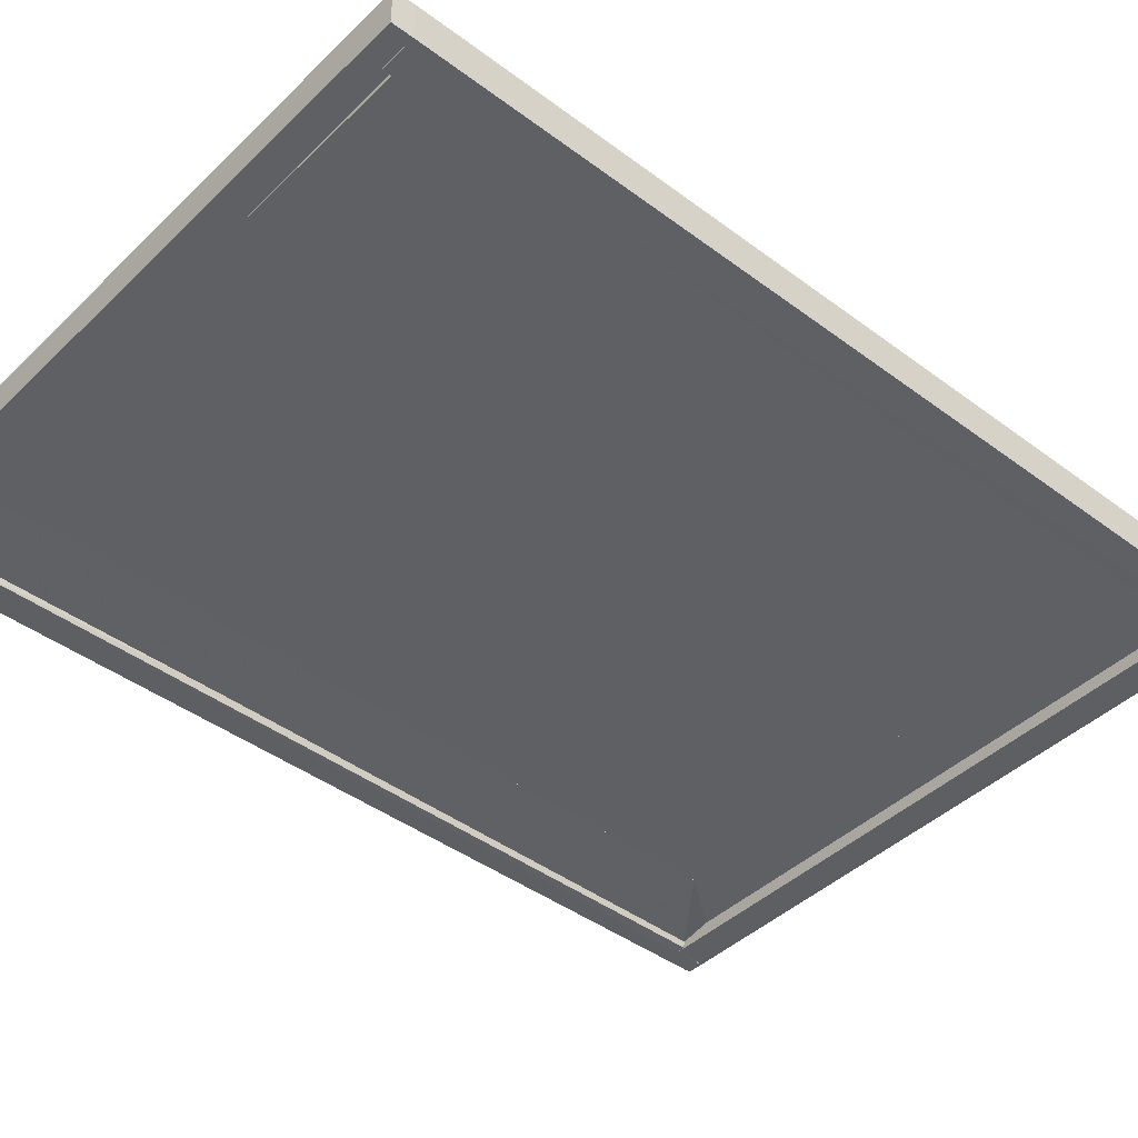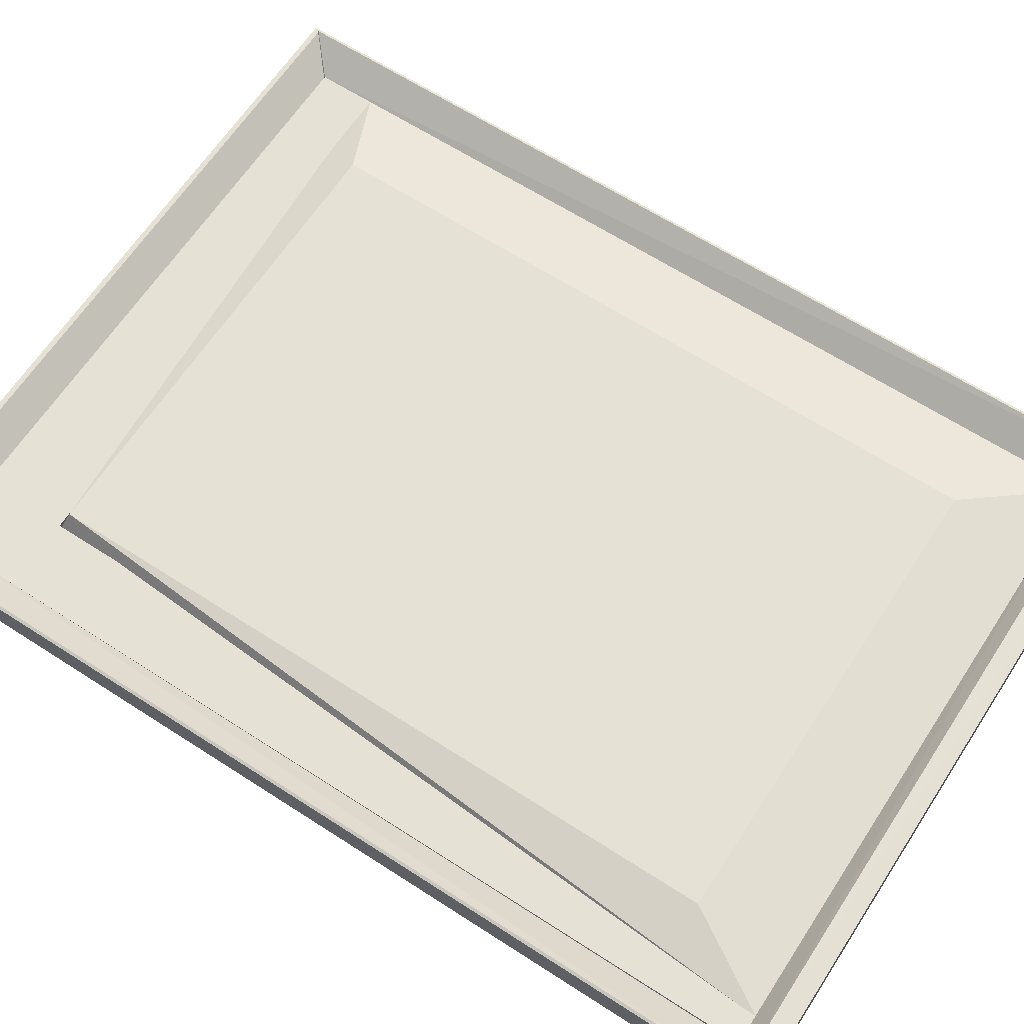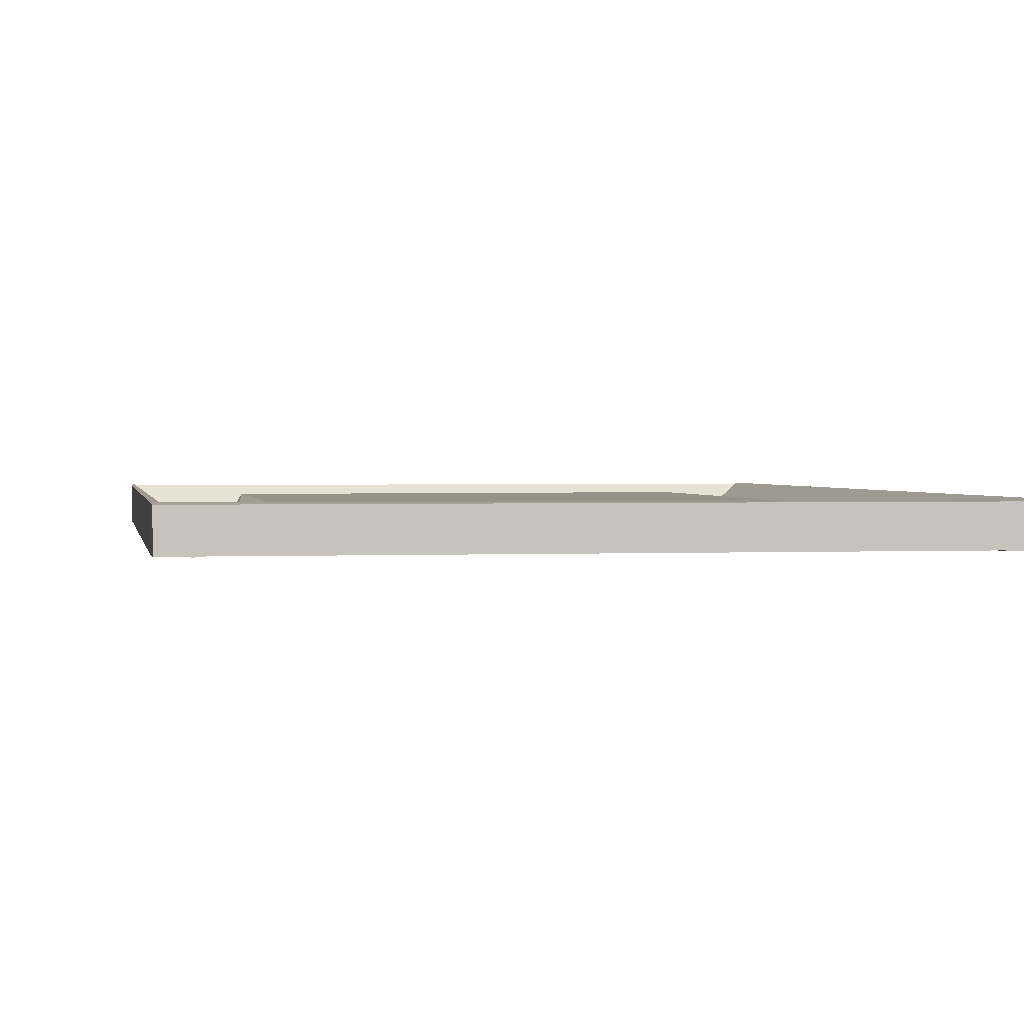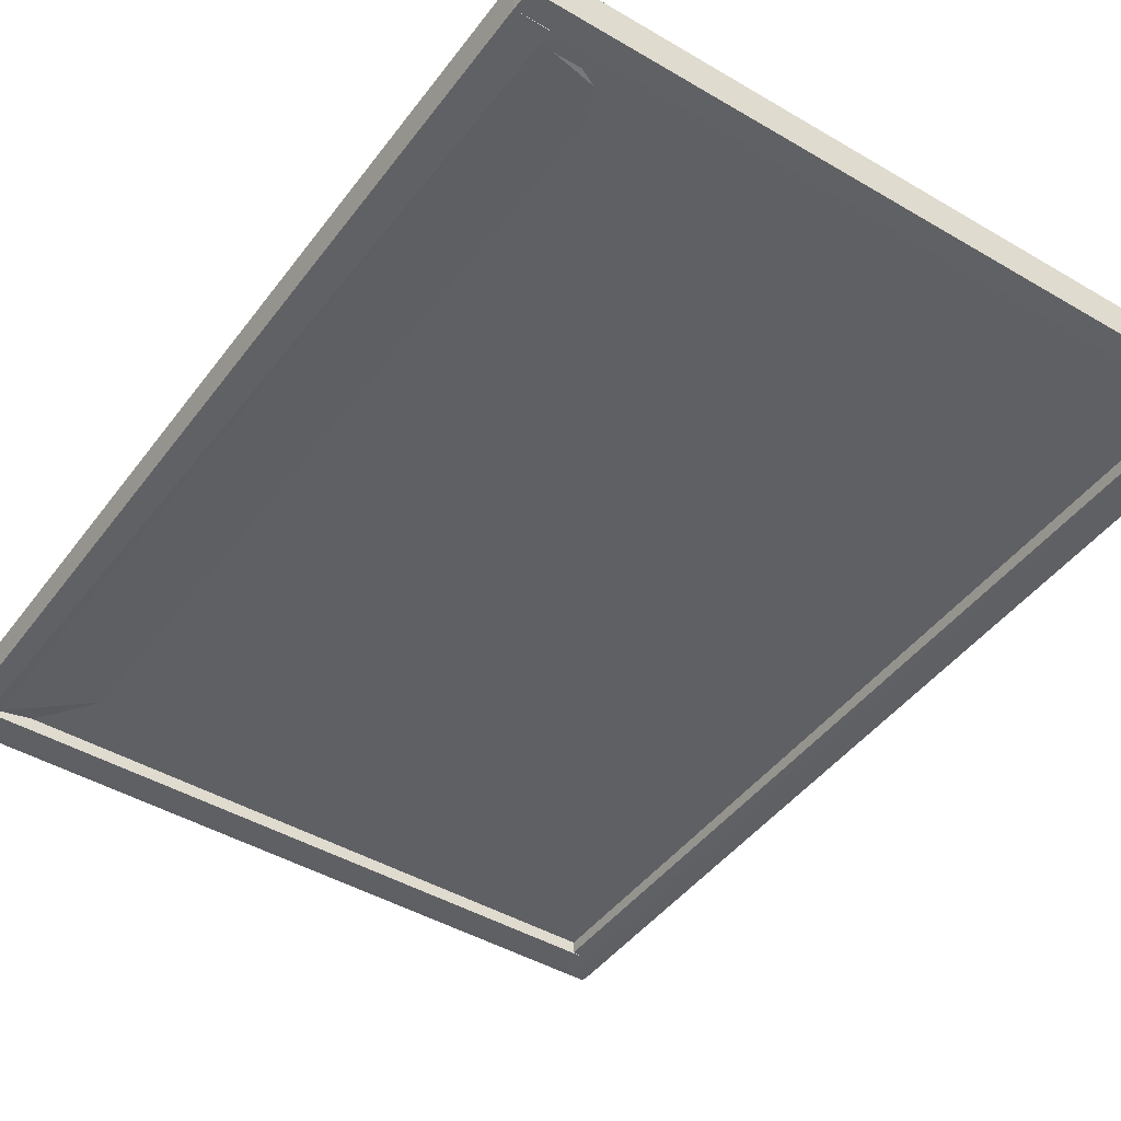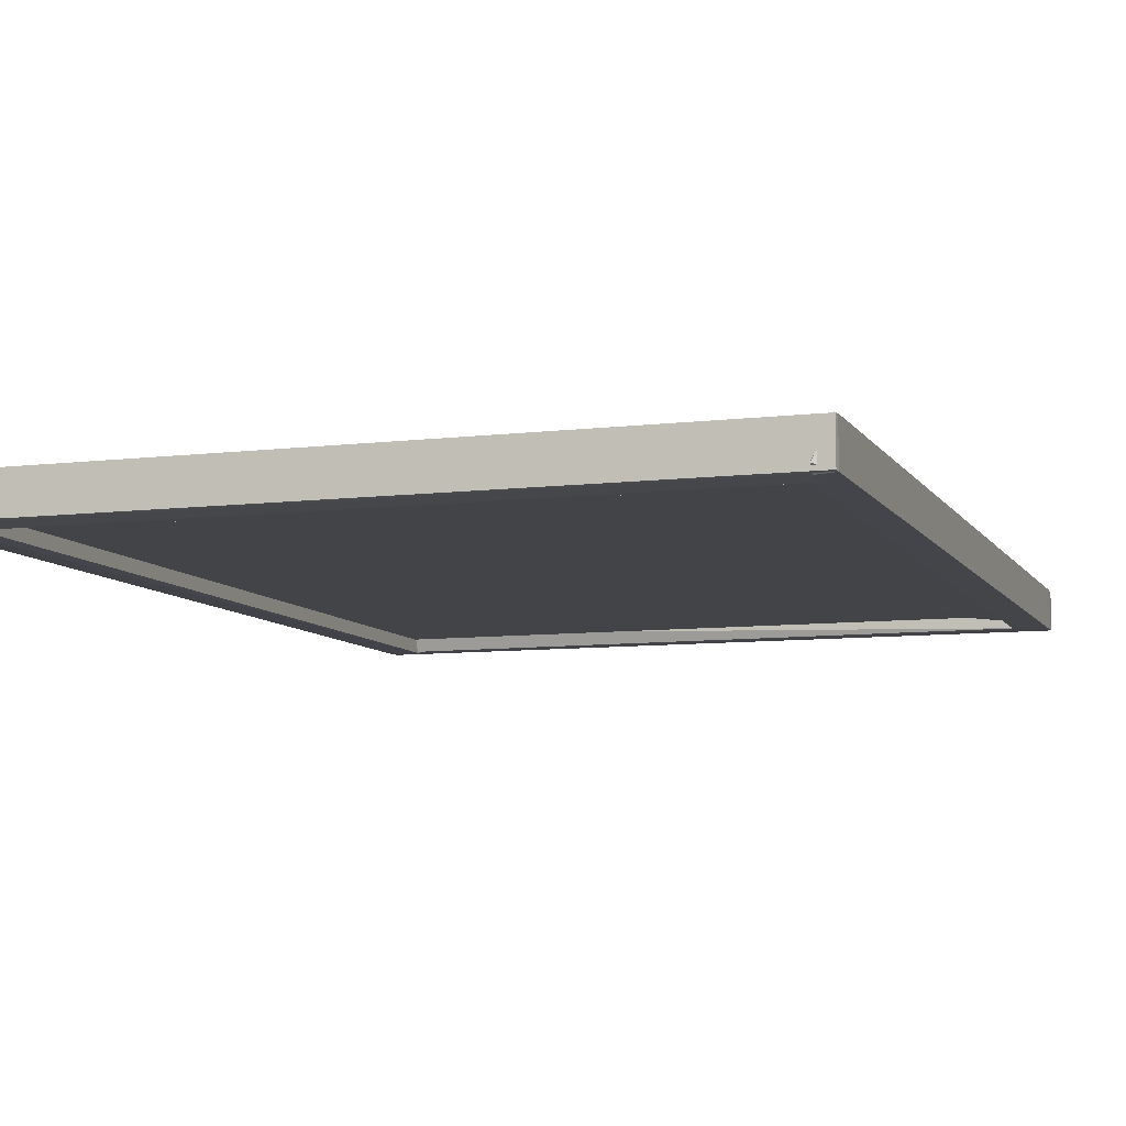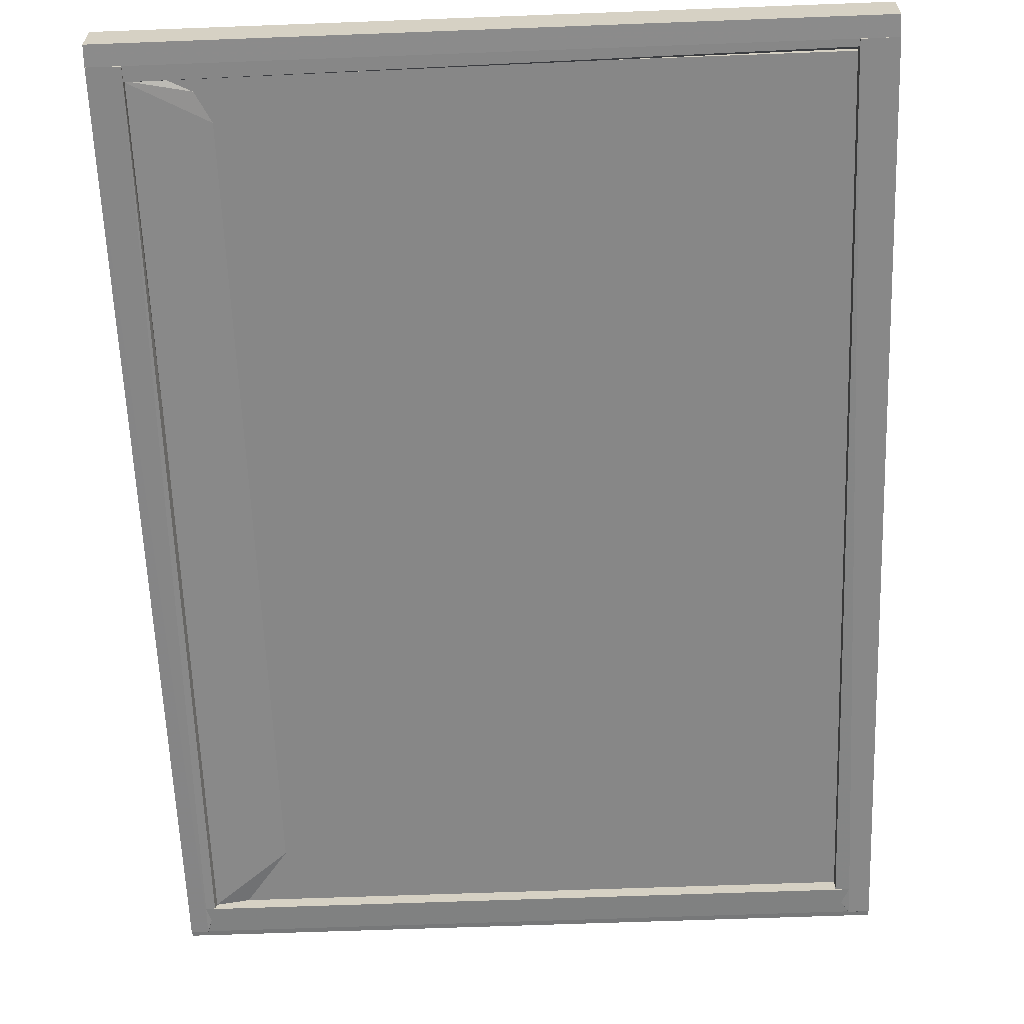
<metadata>
{"format":"obj","ext":"obj","renderer":"f3d","projection":"perspective","resolution":1024,"background":"white","views":[{"elev":-43.0,"azim":-131.5,"up":"+Y"},{"elev":64.3,"azim":123.1,"up":"+Y"},{"elev":1.5,"azim":170.1,"up":"+Y"},{"elev":-45.0,"azim":145.7,"up":"+Y"},{"elev":-8.2,"azim":18.8,"up":"+Y"},{"elev":-62.5,"azim":-177.8,"up":"+Y"}]}
</metadata>
<code>
o scenes/apartment_0000_coacd/output/Unknown/Vinyl_Frame_02/cvx/Vinyl_Frame_02000
v 0.3045 -0.009019 1.024
v 0.2906 0.01423 1.017
v -0.3898 -0.009019 1.059
v -0.3898 -0.0008753 0.04451
v 0.3579 -0.0008753 0.04451
v -0.2904 0.01501 1.017
v -0.3898 -0.009019 0.04451
v -0.3007 -0.0008753 1.059
v 0.3579 -0.0008753 0.06231
v -0.3898 -0.0008753 1.059
v -0.2904 0.01501 0.1584
v 0.3579 -0.009019 0.04451
v -0.3007 -0.009019 1.059
v 0.2906 0.01426 0.1582
v 0.3579 -0.009019 0.06231
f 7 1 3
f 7 3 4
f 8 1 2
f 8 2 6
f 9 2 1
f 10 4 3
f 10 8 6
f 10 3 8
f 11 5 4
f 11 10 6
f 11 4 10
f 12 1 7
f 12 5 9
f 12 7 4
f 12 4 5
f 13 8 3
f 13 3 1
f 13 1 8
f 14 5 11
f 14 9 5
f 14 2 9
f 14 11 6
f 14 6 2
f 15 12 9
f 15 9 1
f 15 1 12
o scenes/apartment_0000_coacd/output/Unknown/Vinyl_Frame_02/cvx/Vinyl_Frame_02001
v 0.4322 0.02354 1.173
v 0.4322 -0.02354 1.173
v 0.4114 -0.02557 1.13
v -0.4062 -0.003498 1.13
v -0.4322 -0.02354 1.173
v 0.4062 -0.003498 1.13
v 0.4329 -0.02417 1.166
v -0.4322 0.02354 1.173
v -0.4076 -0.02557 1.13
v 0.4329 0.02417 1.166
v -0.4329 -0.02417 1.166
v -0.4329 0.02417 1.166
f 20 17 16
f 21 18 19
f 22 16 17
f 22 17 20
f 23 20 16
f 24 19 18
f 24 18 22
f 25 18 21
f 25 22 18
f 25 16 22
f 25 23 16
f 26 24 22
f 26 22 20
f 26 20 23
f 27 23 25
f 27 26 23
f 27 19 24
f 27 24 26
f 27 25 21
f 27 21 19
o scenes/apartment_0000_coacd/output/Unknown/Vinyl_Frame_02/cvx/Vinyl_Frame_02002
v -0.4076 -0.01667 1.175
v -0.3898 -0.02417 1.14
v -0.4295 0.02557 1.166
v -0.4329 0.02417 0.0267
v -0.4329 -0.02417 0.0267
v -0.3898 -0.003498 0.03318
v -0.3898 -0.0008753 1.13
v -0.4329 -0.02417 1.166
v -0.4295 0.02557 0.0267
v -0.3898 -0.02557 0.0267
v -0.4076 -0.02557 1.166
v -0.4329 0.02417 1.166
f 34 28 29
f 34 30 28
f 34 29 33
f 35 31 32
f 36 31 30
f 36 34 33
f 36 30 34
f 36 32 31
f 37 33 29
f 37 36 33
f 37 32 36
f 38 29 28
f 38 28 35
f 38 37 29
f 38 35 32
f 38 32 37
f 39 35 28
f 39 28 30
f 39 30 31
f 39 31 35
o scenes/apartment_0000_coacd/output/Unknown/Vinyl_Frame_02/cvx/Vinyl_Frame_02003
v 0.4329 0.02417 1.166
v 0.4329 -0.02417 1.166
v 0.4329 0.02417 0.0267
v 0.4295 0.02557 0.0267
v 0.3933 -0.0008753 1.13
v 0.3936 -0.02557 0.0267
v 0.4114 -0.01667 1.175
v 0.4295 0.02557 1.166
v 0.4329 -0.02417 0.0267
v 0.3936 -0.003498 0.03318
v 0.3995 -0.02417 1.13
v 0.4114 -0.02557 1.166
f 40 41 42
f 40 42 43
f 45 43 42
f 46 41 40
f 47 40 43
f 47 43 44
f 47 46 40
f 47 44 46
f 48 45 42
f 48 42 41
f 49 45 44
f 49 44 43
f 49 43 45
f 50 46 44
f 50 44 45
f 51 48 41
f 51 45 48
f 51 50 45
f 51 41 46
f 51 46 50
o scenes/apartment_0000_coacd/output/Unknown/Vinyl_Frame_02/cvx/Vinyl_Frame_02004
v 0.3933 -0.0008753 0.04451
v 0.4329 -0.02417 0.0267
v 0.4322 0.02354 0.002026
v -0.4322 0.02354 0.002026
v -0.3898 -0.02417 0.03528
v 0.4322 -0.02354 0.002026
v 0.4295 0.02557 0.0267
v 0.3995 -0.02416 0.04451
v -0.4329 0.02417 0.0267
v -0.4322 -0.02354 0.002026
v 0.4329 0.02417 0.0267
v -0.3898 -0.0008753 0.04451
v -0.4329 -0.02417 0.0267
f 57 54 53
f 57 55 54
f 58 54 55
f 59 56 53
f 60 58 55
f 61 55 57
f 61 60 55
f 61 57 53
f 62 53 54
f 62 54 58
f 62 59 53
f 62 58 52
f 62 52 59
f 63 59 52
f 63 56 59
f 63 52 58
f 63 58 60
f 64 60 61
f 64 63 60
f 64 56 63
f 64 61 53
f 64 53 56
o scenes/apartment_0000_coacd/output/Unknown/Vinyl_Frame_02/cvx/Vinyl_Frame_02005
v 0.3579 -0.0008753 1.13
v 0.3579 -0.009019 1.13
v 0.3045 -0.009019 1.024
v -0.3007 -0.0008753 1.024
v -0.3898 -0.0008753 1.13
v 0.3045 -0.0008753 1.024
v 0.3579 -0.009019 1.059
v -0.3898 -0.009019 1.13
v 0.3579 -0.0008753 1.059
v -0.3898 -0.009019 1.059
v -0.3898 -0.0008753 1.059
v -0.3007 -0.009019 1.024
f 69 66 65
f 69 65 68
f 70 68 65
f 71 65 66
f 71 66 67
f 71 67 70
f 72 67 66
f 72 66 69
f 73 71 70
f 73 70 65
f 73 65 71
f 74 72 69
f 74 67 72
f 75 74 69
f 75 69 68
f 76 67 74
f 76 70 67
f 76 68 70
f 76 75 68
f 76 74 75
o scenes/apartment_0000_coacd/output/Unknown/Vinyl_Frame_02/cvx/Vinyl_Frame_02006
v 0.3933 -0.0008753 1.13
v 0.3981 -0.01667 1.13
v 0.3981 -0.01667 0.04451
v 0.3579 -0.0008753 0.04451
v 0.3045 -0.009019 1.059
v 0.3933 -0.0008753 0.04451
v 0.3579 -0.009019 1.13
v 0.3045 -0.0008753 1.059
v 0.3045 -0.009019 0.09791
v 0.3579 -0.0008753 1.13
v 0.3223 -0.009019 0.06231
v 0.3045 -0.0008753 0.09791
v 0.3579 -0.009019 0.04451
v 0.3223 -0.0008753 0.06231
f 77 78 79
f 82 77 79
f 82 80 77
f 83 81 78
f 83 78 77
f 84 77 80
f 84 81 83
f 85 79 78
f 85 78 81
f 85 81 84
f 86 84 83
f 86 83 77
f 86 77 84
f 87 79 85
f 88 85 84
f 88 84 80
f 89 79 87
f 89 82 79
f 89 80 82
f 90 88 80
f 90 87 85
f 90 85 88
f 90 89 87
f 90 80 89
o scenes/apartment_0000_coacd/output/Unknown/Vinyl_Frame_02/cvx/Vinyl_Frame_02007
v 0.0197 0.01829 0.5964
v 0.0197 0.01829 0.5964
v 0.0197 0.01829 0.5786
v -0.0159 0.01829 0.5786
v -0.0159 0.01829 0.5964
v 0.0197 0.01829 0.5786
v -0.0159 0.01829 0.5964
v -0.0159 0.01829 0.5786
f 91 92 93
f 95 92 91
f 95 93 92
f 96 91 93
f 96 93 94
f 96 94 91
f 97 95 91
f 97 91 94
f 97 94 95
f 98 95 94
f 98 94 93
f 98 93 95

</code>
